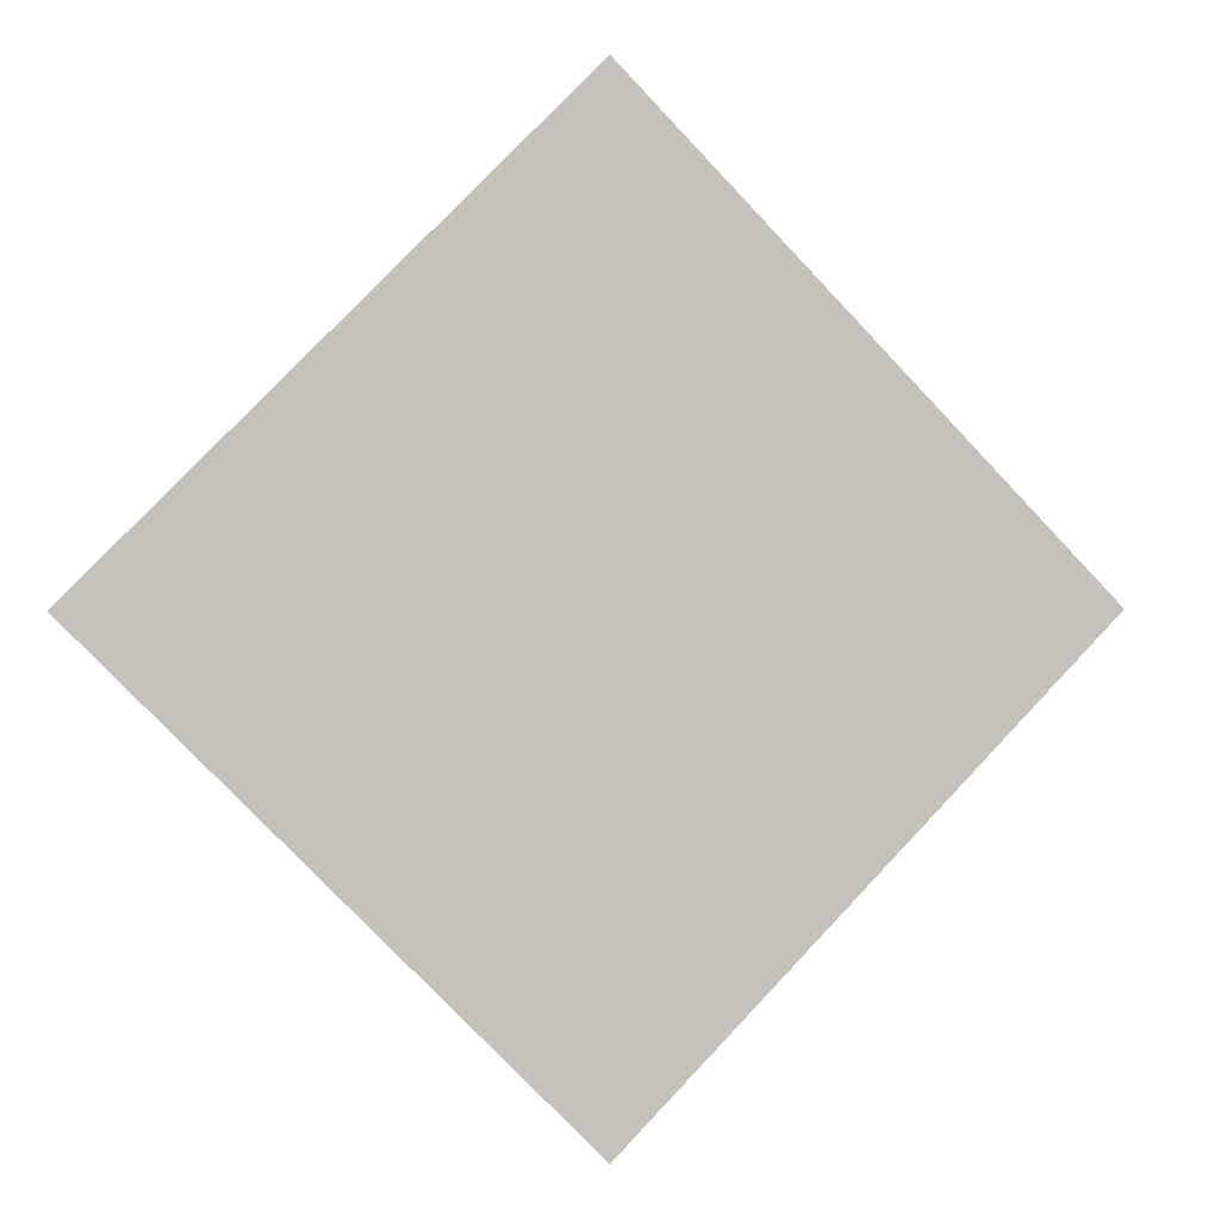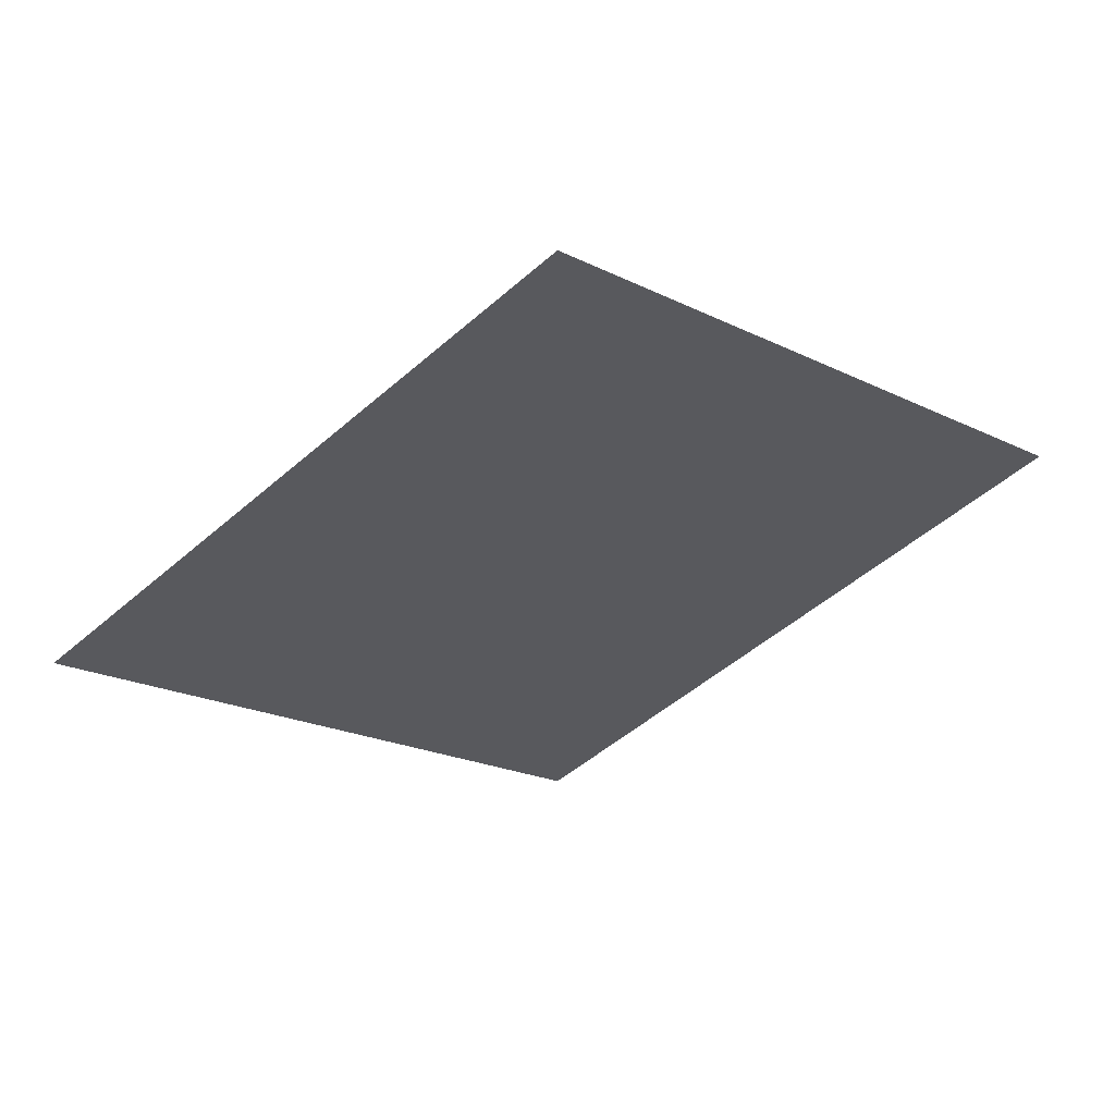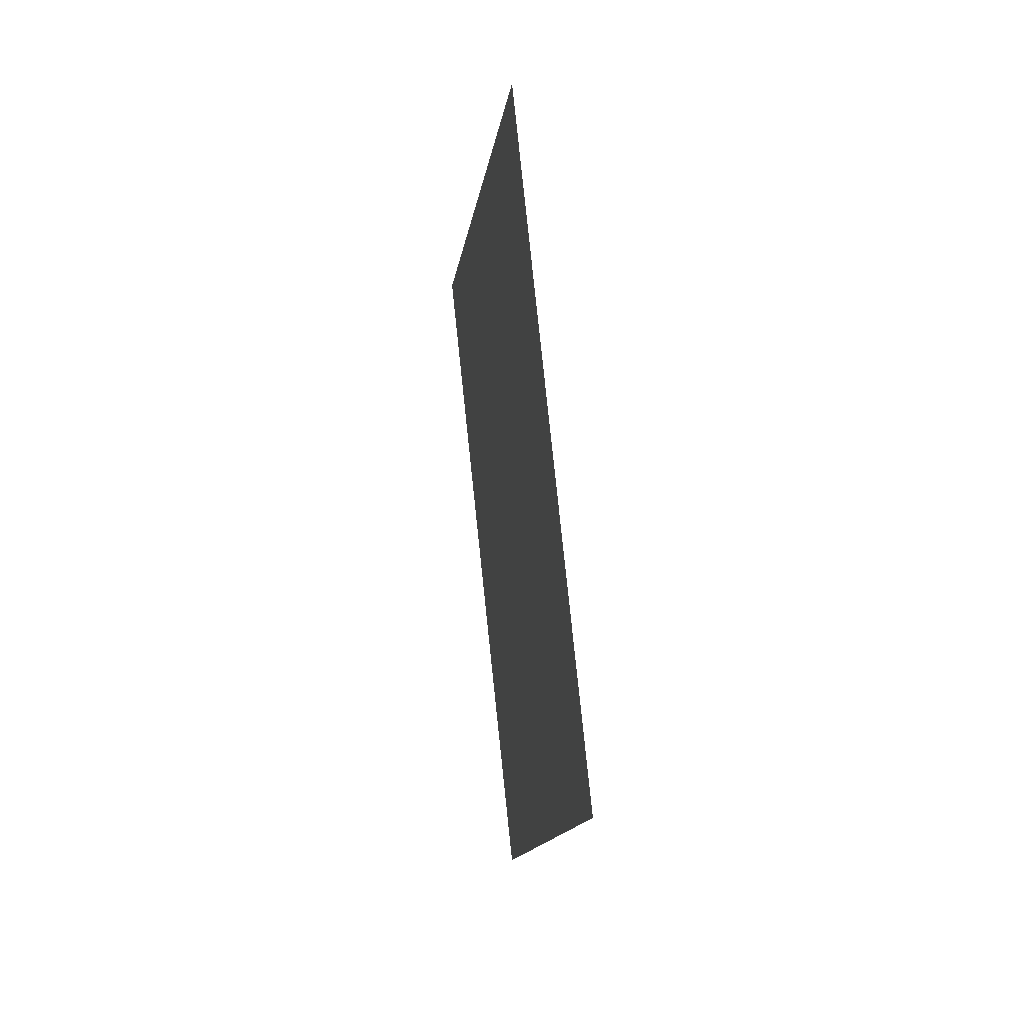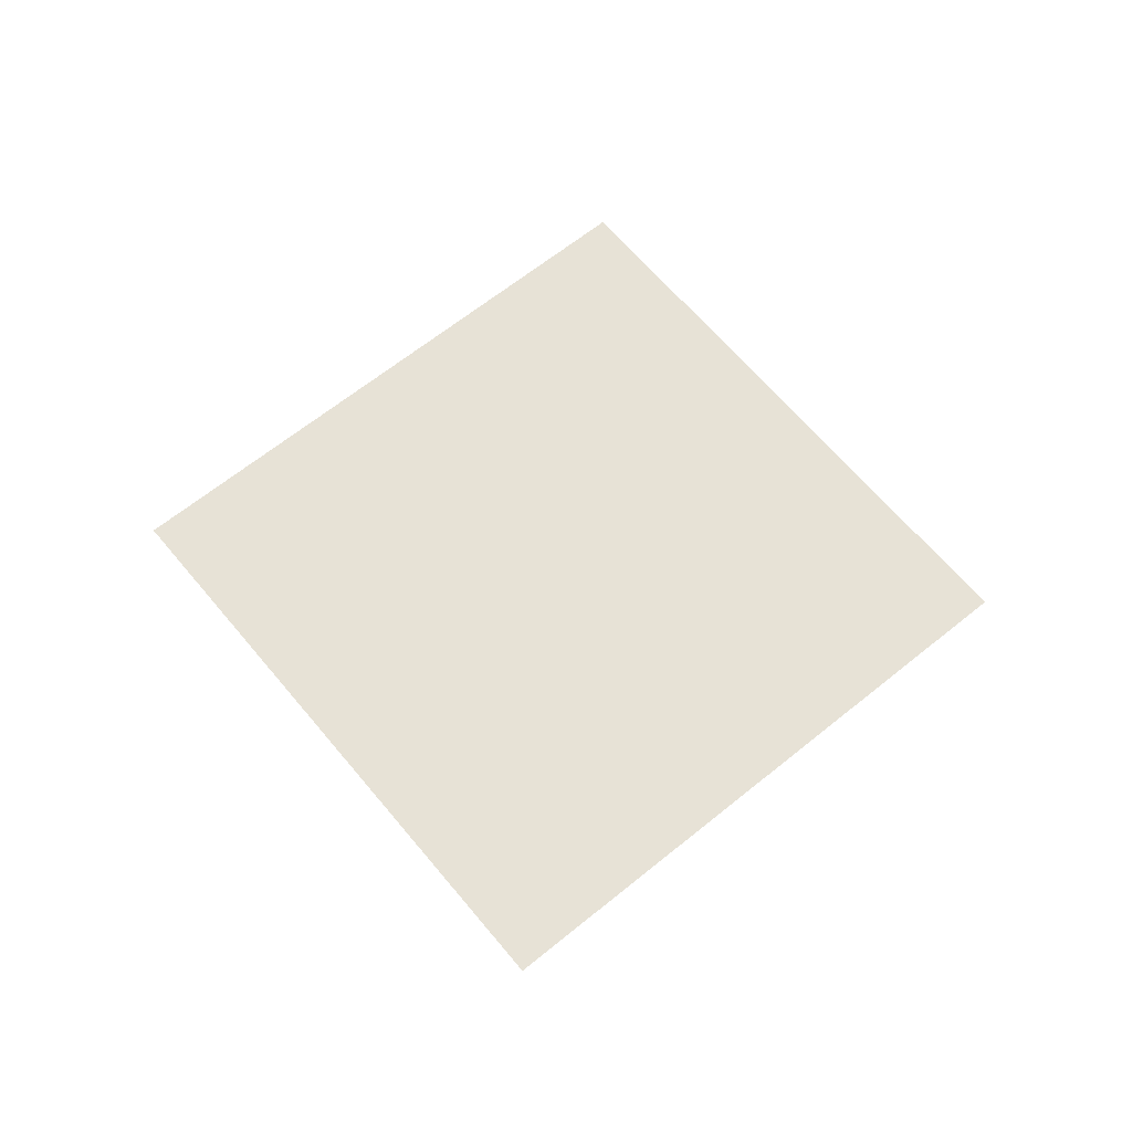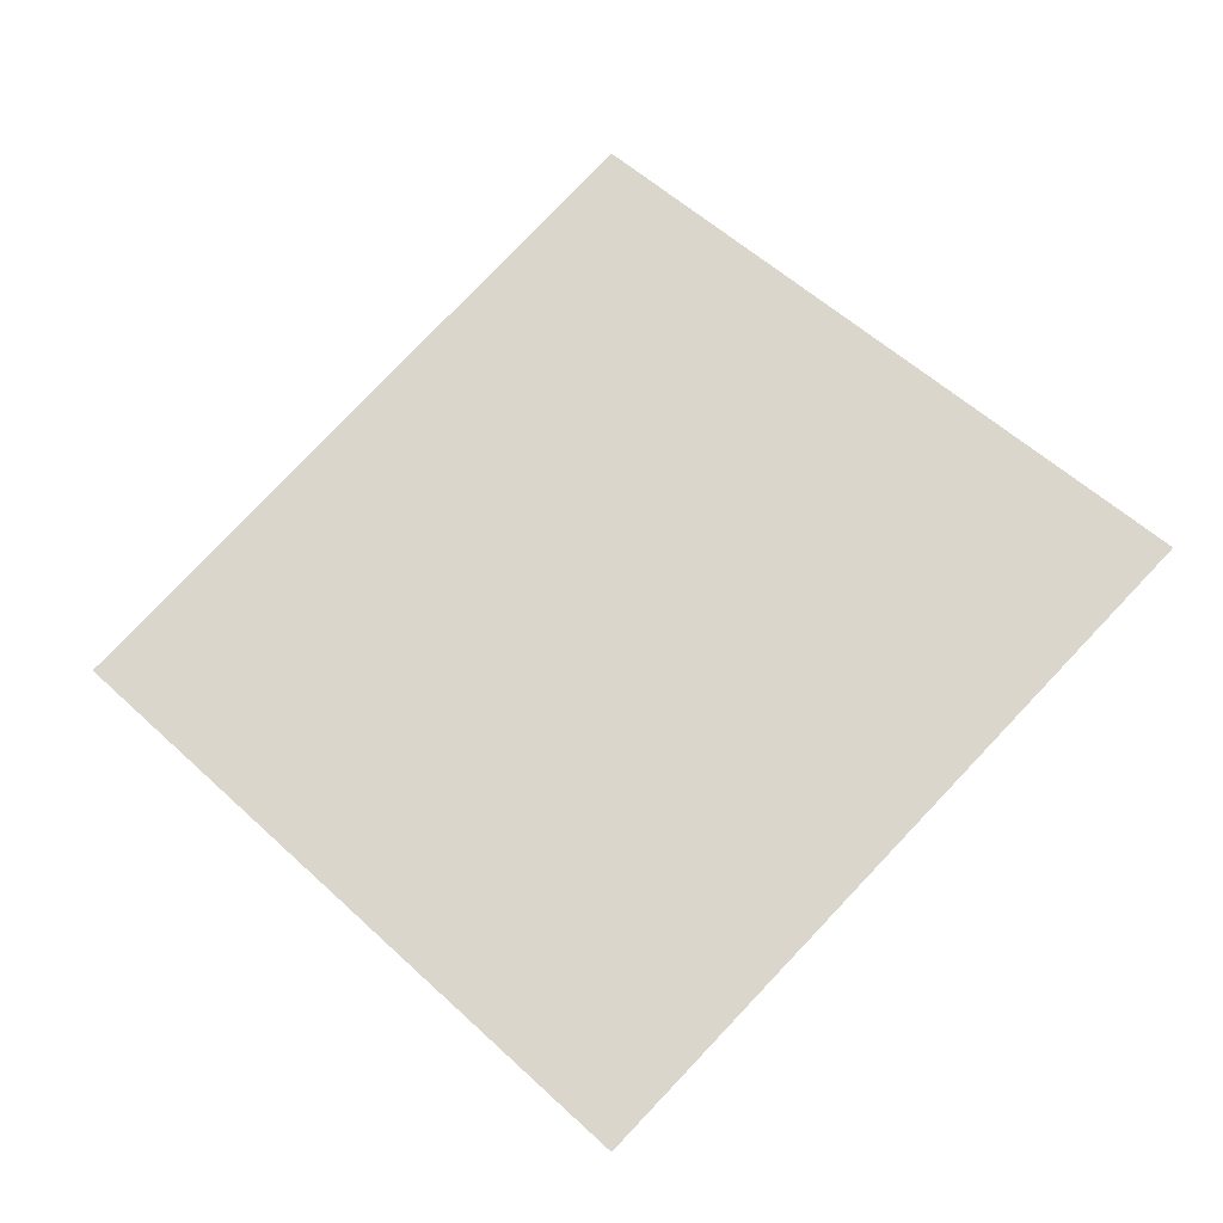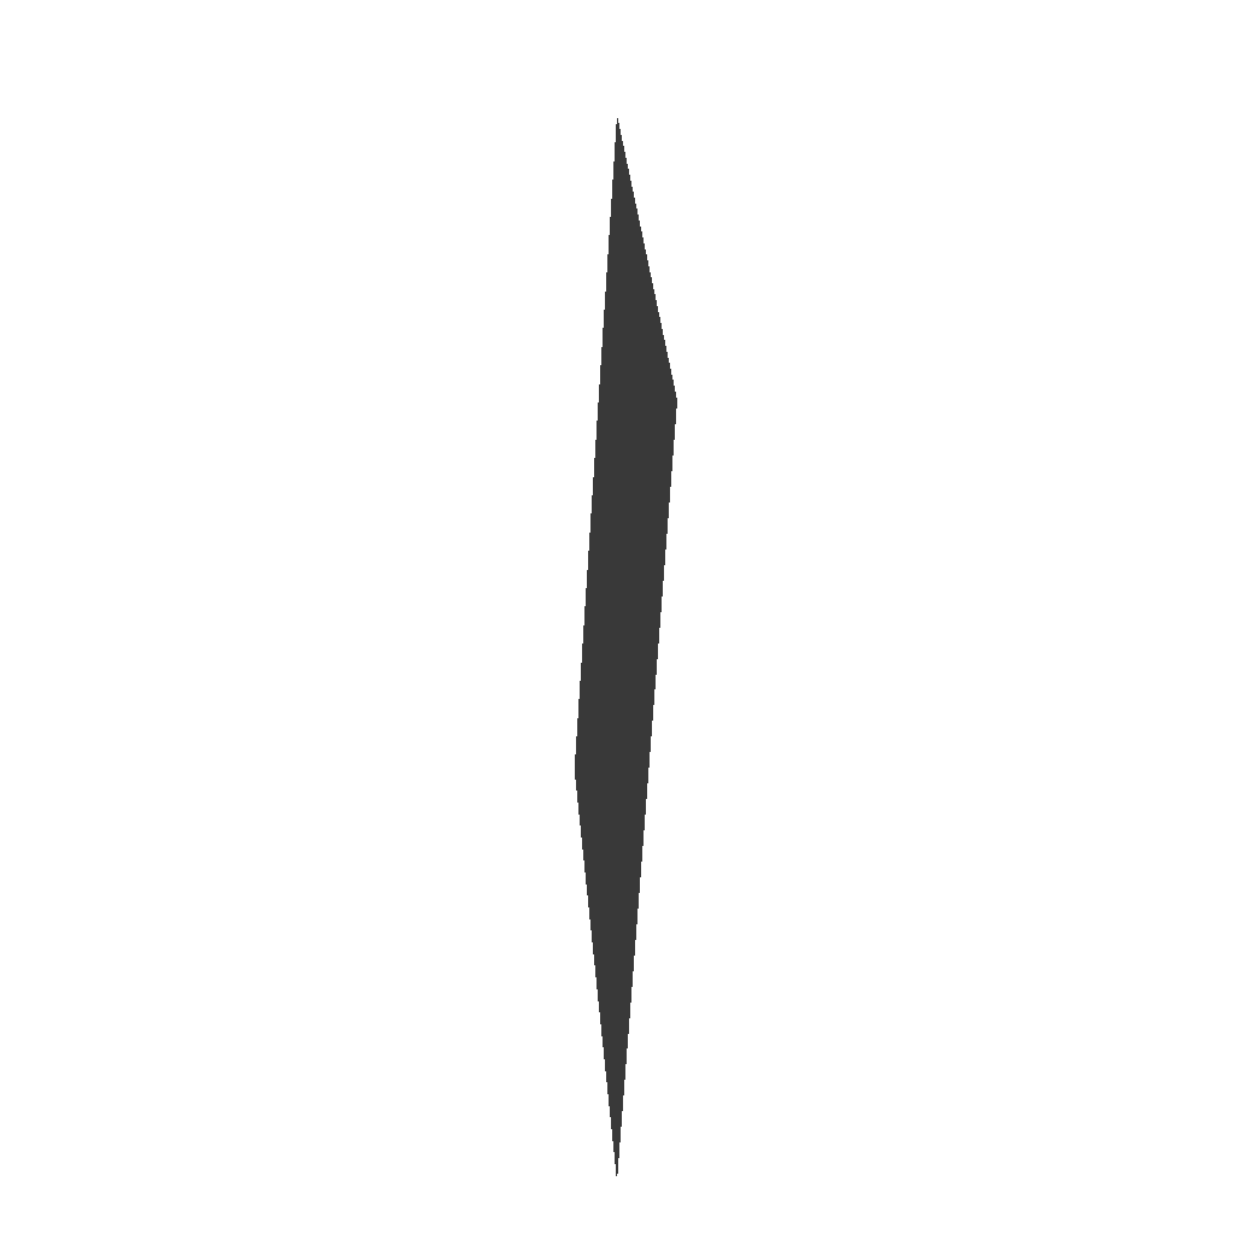
<metadata>
{"format":"obj","ext":"obj","renderer":"f3d","projection":"perspective","resolution":1024,"background":"white","views":[{"elev":0.4,"azim":165.7,"up":"+Z"},{"elev":59.3,"azim":166.3,"up":"+Z"},{"elev":34.4,"azim":81.5,"up":"+Z"},{"elev":63.5,"azim":-174.5,"up":"+Y"},{"elev":-26.9,"azim":14.1,"up":"+Z"},{"elev":-18.7,"azim":84.9,"up":"+Z"}]}
</metadata>
<code>
o andy
v 0 -0 -0.3536
v -0.3536 -1e-06 -0
v 0.3536 1e-06 0
v -0 0 0.3536
f 1 2 4 3

</code>
